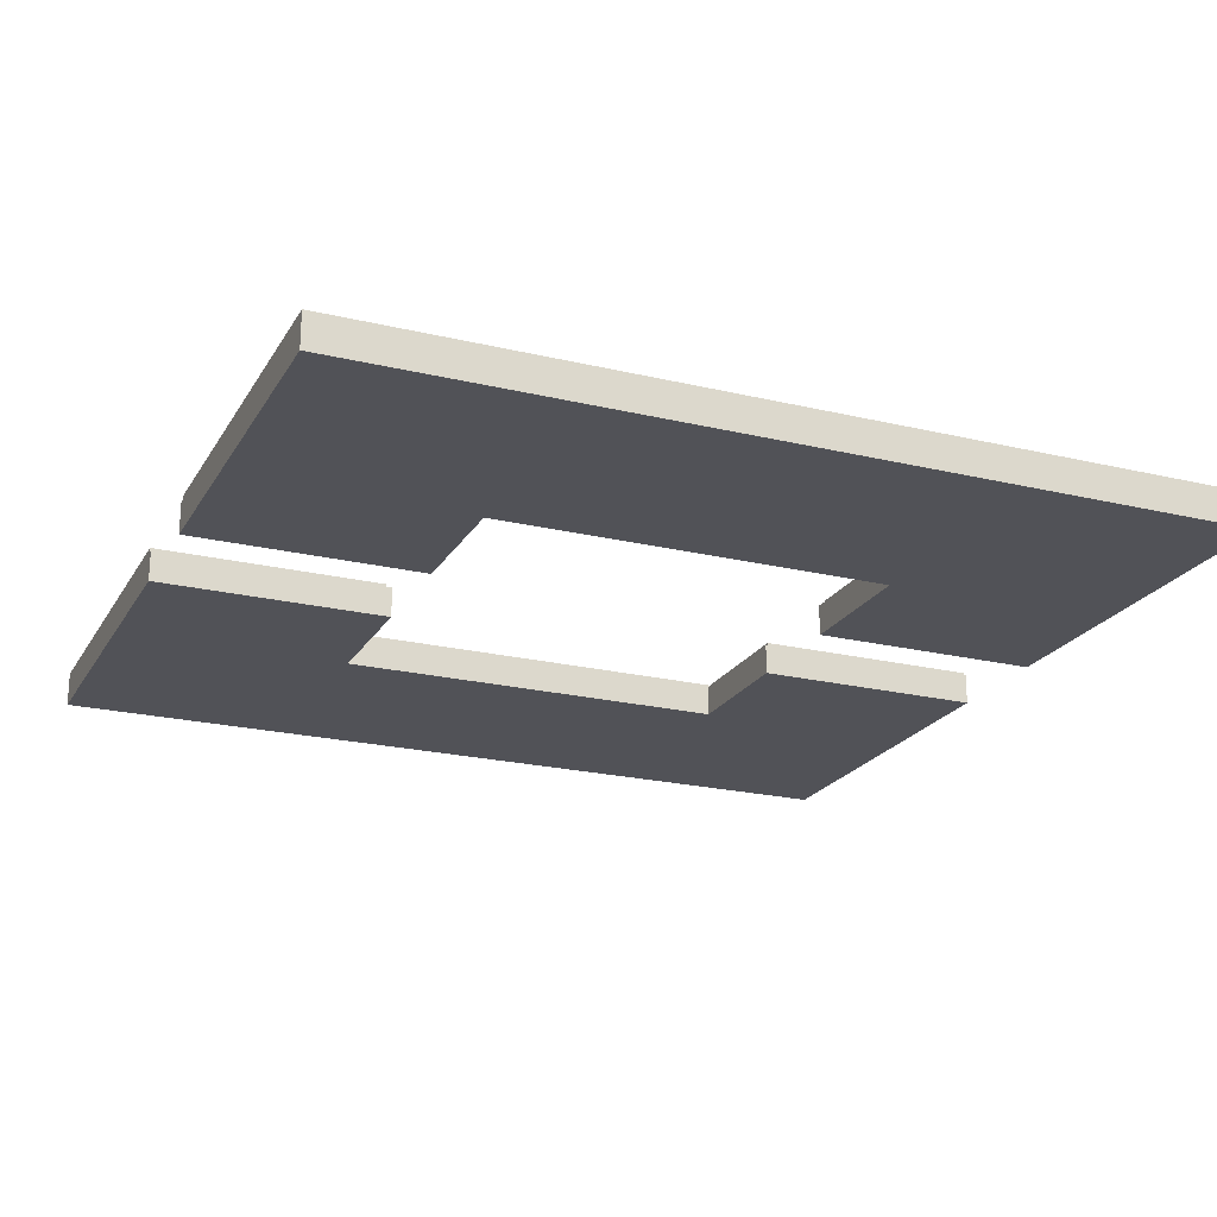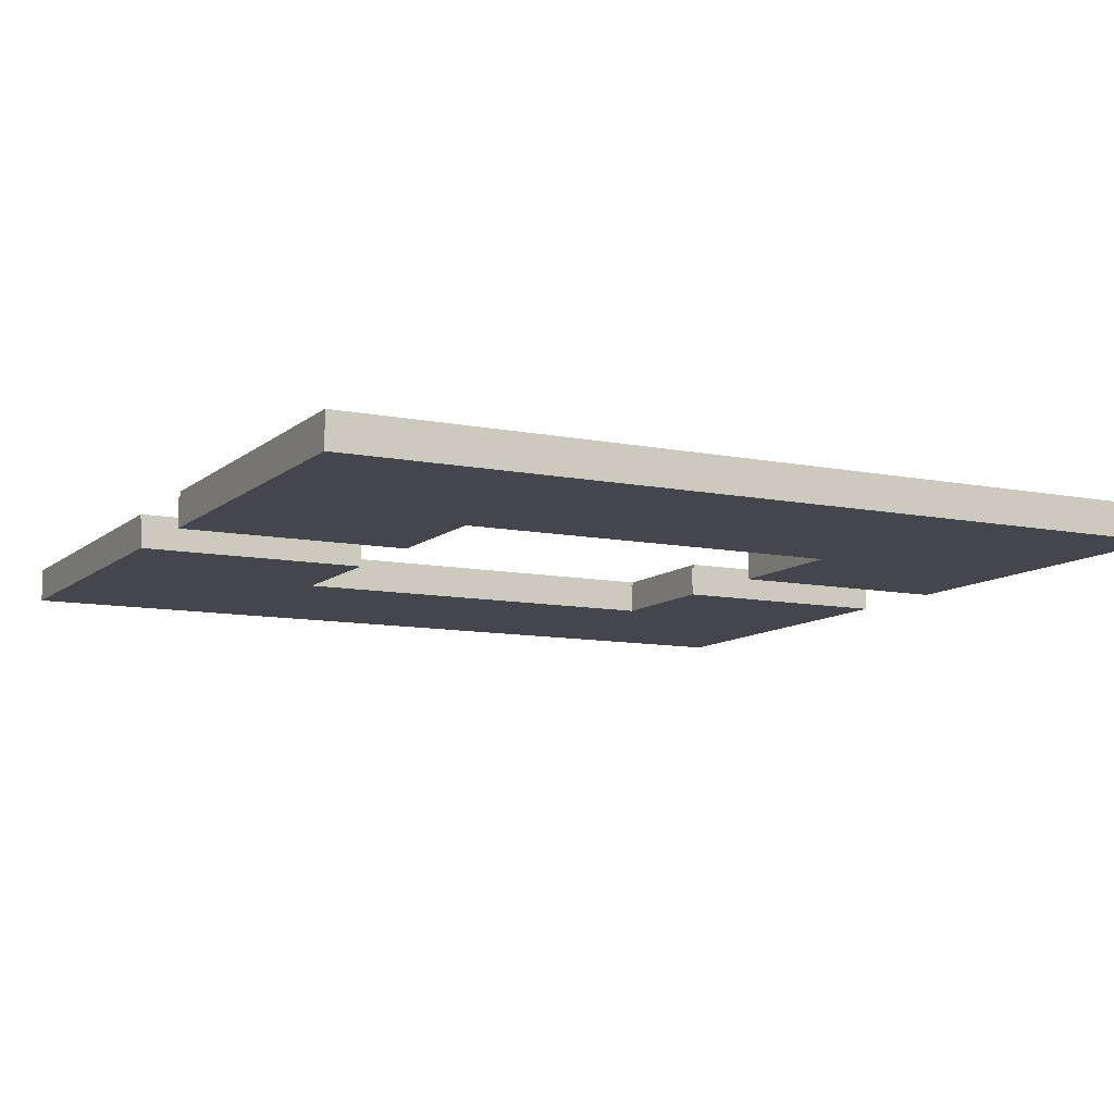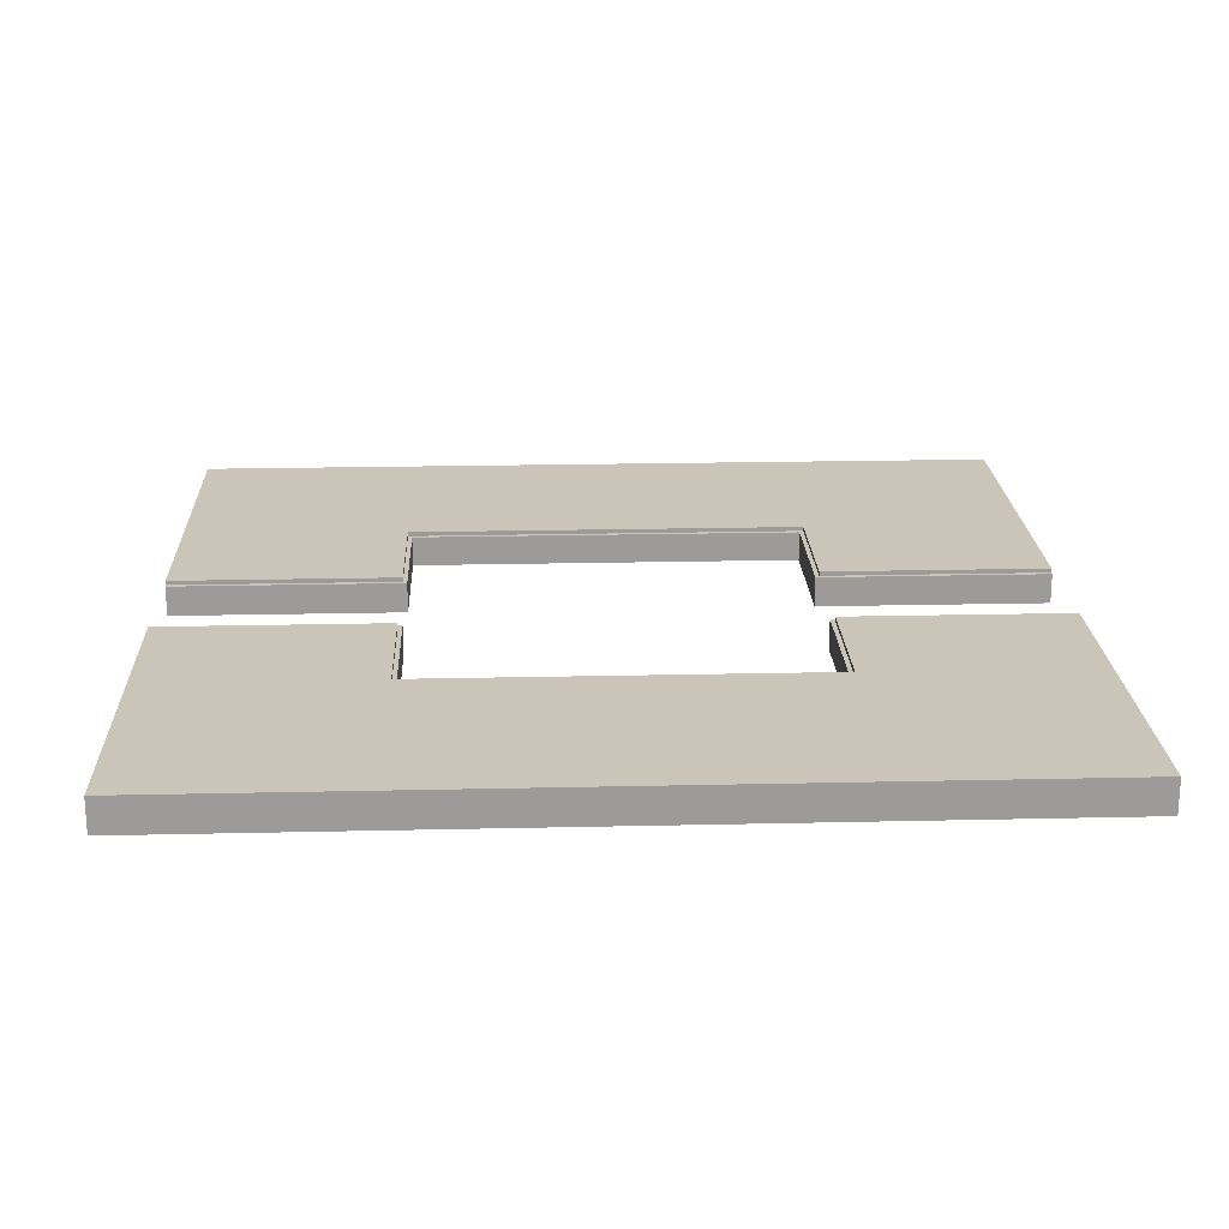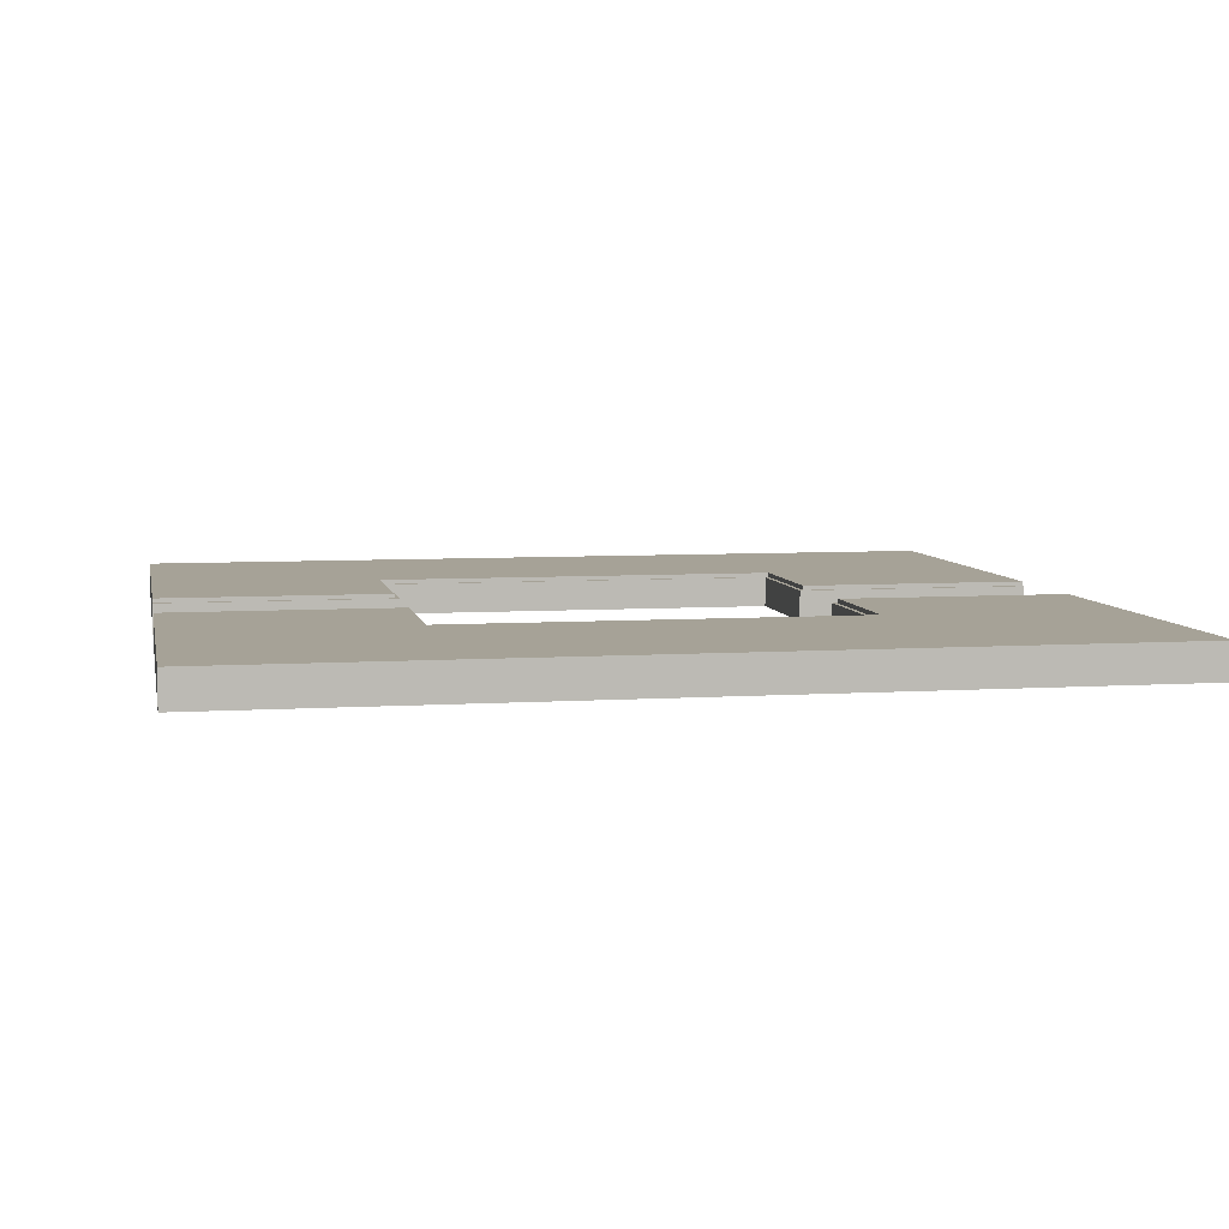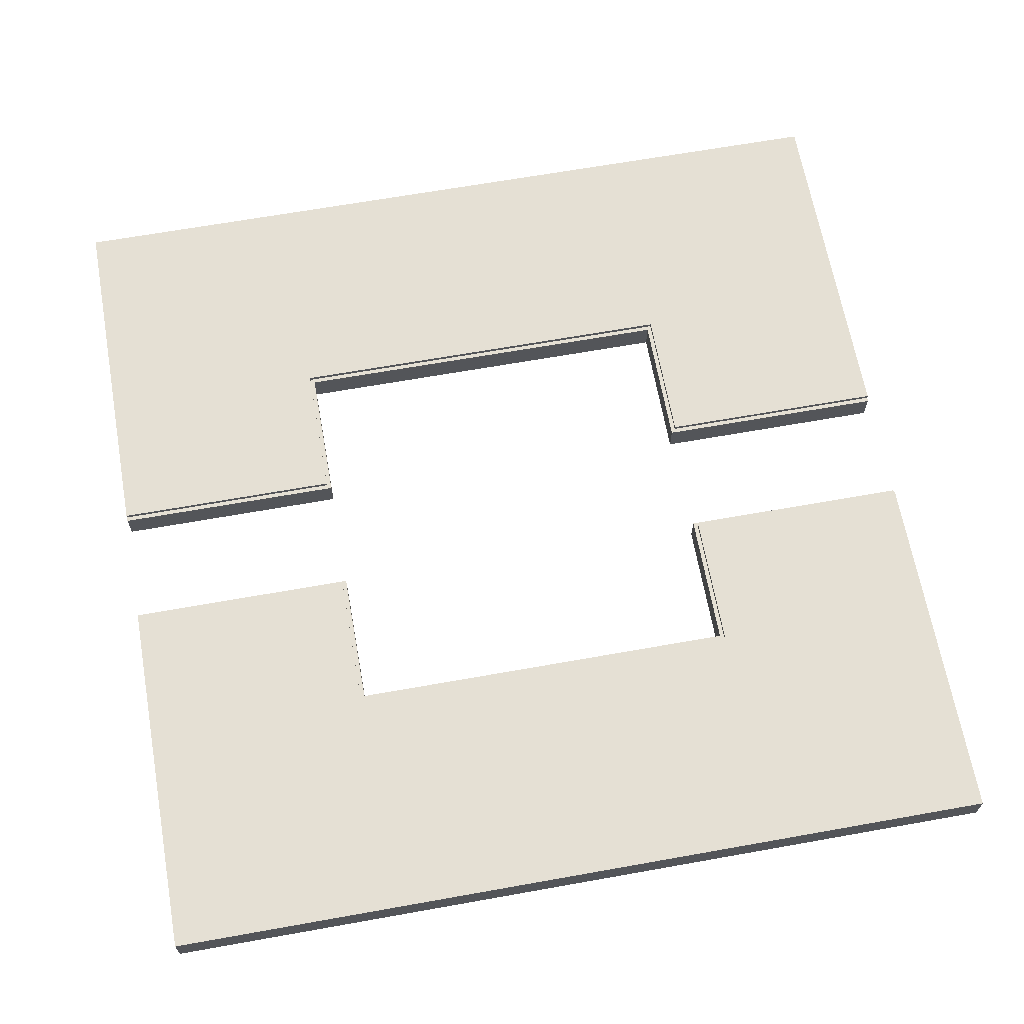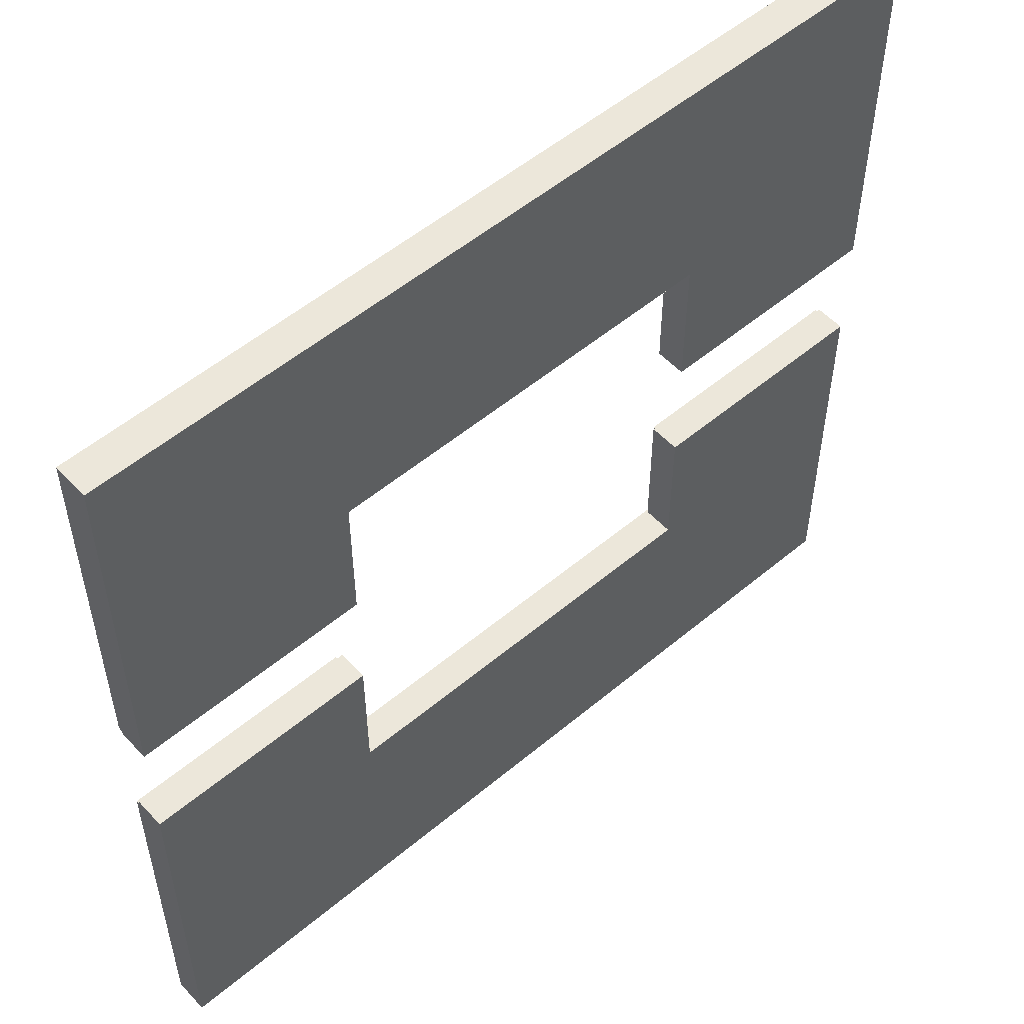
<metadata>
{"format":"obj","ext":"obj","renderer":"f3d","projection":"perspective","resolution":1024,"background":"white","views":[{"elev":-21.6,"azim":157.1,"up":"+Y"},{"elev":-10.0,"azim":-27.4,"up":"+Y"},{"elev":20.5,"azim":177.6,"up":"+Y"},{"elev":6.4,"azim":169.1,"up":"+Y"},{"elev":65.6,"azim":169.8,"up":"+Y"},{"elev":53.9,"azim":-41.7,"up":"+Z"}]}
</metadata>
<code>
o Stage1-2
v 10 0 10
v -10 0 10
v 10 0.7 10
v -10 0.7 10
v 10 0.8 10
v -10 0.8 10
v 4.6 0.1 4.7
v -4.6 0.1 4.7
v 4.6 0.7 4.7
v -4.6 0.7 4.7
v 5 0.1 1.5
v 4.7 0.1 1.5
v -4.7 0.1 1.5
v -5 0.1 1.5
v 5 0.7 1.5
v 4.7 0.7 1.5
v -4.7 0.7 1.5
v -5 0.7 1.5
v 10 0 -1.3
v 4.6 0 -1.3
v -4.6 0 -1.3
v -10 0 -1.3
v 10 0.7 -1.3
v 4.6 0.7 -1.3
v -4.6 0.7 -1.3
v -10 0.7 -1.3
v 10 0.7 -1.4
v 4.7 0.7 -1.4
v -4.7 0.7 -1.4
v -10 0.7 -1.4
v 10 0.8 -1.4
v 4.7 0.8 -1.4
v -4.7 0.8 -1.4
v -10 0.8 -1.4
v 8.3 0.1 -1.7
v 5.1 0.1 -1.7
v -5.1 0.1 -1.7
v -8.3 0.1 -1.7
v 8.3 0.7 -1.7
v 5.1 0.7 -1.7
v -5.1 0.7 -1.7
v -8.3 0.7 -1.7
v 4.6 0 -4.5
v -4.6 0 -4.5
v 4.6 0.7 -4.5
v -4.6 0.7 -4.5
v 4.7 0.7 -4.6
v -4.7 0.7 -4.6
v 4.7 0.8 -4.6
v -4.7 0.8 -4.6
v 5 0.1 -5
v 4.7 0.1 -5
v 4.6 0.1 -5
v -4.6 0.1 -5
v -4.7 0.1 -5
v -5 0.1 -5
v 5 0.7 -5
v 4.7 0.7 -5
v 4.6 0.7 -5
v -4.6 0.7 -5
v -4.7 0.7 -5
v -5 0.7 -5
v 5 0.1 5.1
v 4.7 0.1 5.1
v 4.6 0.1 5.1
v -4.6 0.1 5.1
v -4.7 0.1 5.1
v -5 0.1 5.1
v 5 0.7 5.1
v 4.7 0.7 5.1
v 4.6 0.7 5.1
v -4.6 0.7 5.1
v -4.7 0.7 5.1
v -5 0.7 5.1
v 4.7 0.7 4.7
v -4.7 0.7 4.7
v 4.7 0.8 4.7
v -4.7 0.8 4.7
v 4.6 0 4.6
v -4.6 0 4.6
v 4.6 0.7 4.6
v -4.6 0.7 4.6
v 10 0.7 1.5
v 4.7 0.7 1.5
v -4.7 0.7 1.5
v -10 0.7 1.5
v 10 0.8 1.5
v 4.7 0.8 1.5
v -4.7 0.8 1.5
v -10 0.8 1.5
v 10 0 1.4
v 4.6 0 1.4
v -4.6 0 1.4
v -10 0 1.4
v 10 0.7 1.4
v 4.6 0.7 1.4
v -4.6 0.7 1.4
v -10 0.7 1.4
v 8.3 0.1 -1.4
v 5.1 0.1 -1.4
v 5 0.1 -1.4
v 4.7 0.1 -1.4
v -4.7 0.1 -1.4
v -5 0.1 -1.4
v -5.1 0.1 -1.4
v -8.3 0.1 -1.4
v 8.3 0.7 -1.4
v 5.1 0.7 -1.4
v 5 0.7 -1.4
v 4.7 0.7 -1.4
v -4.7 0.7 -1.4
v -5 0.7 -1.4
v -5.1 0.7 -1.4
v -8.3 0.7 -1.4
v 4.6 0.1 -4.6
v -4.6 0.1 -4.6
v 4.6 0.7 -4.6
v -4.6 0.7 -4.6
v 10 0 -10
v -10 0 -10
v 10 0.7 -10
v -10 0.7 -10
v 10 0.8 -10
v -10 0.8 -10
v 10 0 10
v 10 0.7 10
v 10 0.8 10
v 10 0.7 1.5
v 10 0.8 1.5
v 10 0 1.4
v 10 0.7 1.4
v 10 0 -1.3
v 10 0.7 -1.3
v 10 0.7 -1.4
v 10 0.8 -1.4
v 10 0 -10
v 10 0.7 -10
v 10 0.8 -10
v 5.1 0.1 -1.4
v 5.1 0.7 -1.4
v 5.1 0.1 -1.7
v 5.1 0.7 -1.7
v 4.7 0.1 5.1
v 4.7 0.7 5.1
v 4.7 0.1 1.5
v 4.7 0.7 1.5
v 4.7 0.1 -1.4
v 4.7 0.7 -1.4
v 4.7 0.1 -5
v 4.7 0.7 -5
v -4.6 0.1 5.1
v -4.6 0.7 5.1
v -4.6 0.1 4.7
v -4.6 0.7 4.7
v -4.6 0 4.6
v -4.6 0.7 4.6
v -4.6 0 1.4
v -4.6 0.7 1.4
v -4.6 0 -1.3
v -4.6 0.7 -1.3
v -4.6 0 -4.5
v -4.6 0.7 -4.5
v -4.6 0.1 -4.6
v -4.6 0.7 -4.6
v -4.6 0.1 -5
v -4.6 0.7 -5
v -4.7 0.7 4.7
v -4.7 0.8 4.7
v -4.7 0.7 1.5
v -4.7 0.8 1.5
v -4.7 0.7 -1.4
v -4.7 0.8 -1.4
v -4.7 0.7 -4.6
v -4.7 0.8 -4.6
v -5 0.1 5.1
v -5 0.7 5.1
v -5 0.1 1.5
v -5 0.7 1.5
v -5 0.1 -1.4
v -5 0.7 -1.4
v -5 0.1 -5
v -5 0.7 -5
v -8.3 0.1 -1.4
v -8.3 0.7 -1.4
v -8.3 0.1 -1.7
v -8.3 0.7 -1.7
v 8.3 0.1 -1.4
v 8.3 0.7 -1.4
v 8.3 0.1 -1.7
v 8.3 0.7 -1.7
v 5 0.1 5.1
v 5 0.7 5.1
v 5 0.1 1.5
v 5 0.7 1.5
v 5 0.1 -1.4
v 5 0.7 -1.4
v 5 0.1 -5
v 5 0.7 -5
v 4.7 0.7 4.7
v 4.7 0.8 4.7
v 4.7 0.7 1.5
v 4.7 0.8 1.5
v 4.7 0.7 -1.4
v 4.7 0.8 -1.4
v 4.7 0.7 -4.6
v 4.7 0.8 -4.6
v 4.6 0.1 5.1
v 4.6 0.7 5.1
v 4.6 0.1 4.7
v 4.6 0.7 4.7
v 4.6 0 4.6
v 4.6 0.7 4.6
v 4.6 0 1.4
v 4.6 0.7 1.4
v 4.6 0 -1.3
v 4.6 0.7 -1.3
v 4.6 0 -4.5
v 4.6 0.7 -4.5
v 4.6 0.1 -4.6
v 4.6 0.7 -4.6
v 4.6 0.1 -5
v 4.6 0.7 -5
v -4.7 0.1 5.1
v -4.7 0.7 5.1
v -4.7 0.1 1.5
v -4.7 0.7 1.5
v -4.7 0.1 -1.4
v -4.7 0.7 -1.4
v -4.7 0.1 -5
v -4.7 0.7 -5
v -5.1 0.1 -1.4
v -5.1 0.7 -1.4
v -5.1 0.1 -1.7
v -5.1 0.7 -1.7
v -10 0 10
v -10 0.7 10
v -10 0.8 10
v -10 0.7 1.5
v -10 0.8 1.5
v -10 0 1.4
v -10 0.7 1.4
v -10 0 -1.3
v -10 0.7 -1.3
v -10 0.7 -1.4
v -10 0.8 -1.4
v -10 0 -10
v -10 0.7 -10
v -10 0.8 -10
v 10 0 10
v 10 0 1.4
v 10 0 -1.3
v 10 0 -10
v 4.6 0 4.6
v 4.6 0 1.4
v 4.6 0 -1.3
v 4.6 0 -4.5
v -4.6 0 4.6
v -4.6 0 1.4
v -4.6 0 -1.3
v -4.6 0 -4.5
v -10 0 10
v -10 0 1.4
v -10 0 -1.3
v -10 0 -10
v 8.3 0.7 -1.4
v 8.3 0.7 -1.7
v 5.1 0.7 -1.4
v 5.1 0.7 -1.7
v 5 0.7 5.1
v 5 0.7 1.5
v 5 0.7 -1.4
v 5 0.7 -5
v 4.7 0.7 5.1
v 4.7 0.7 1.5
v 4.7 0.7 -1.4
v 4.7 0.7 -5
v 4.6 0.7 5.1
v 4.6 0.7 4.7
v 4.6 0.7 -4.6
v 4.6 0.7 -5
v -4.6 0.7 5.1
v -4.6 0.7 4.7
v -4.6 0.7 -4.6
v -4.6 0.7 -5
v -4.7 0.7 5.1
v -4.7 0.7 1.5
v -4.7 0.7 -1.4
v -4.7 0.7 -5
v -5 0.7 5.1
v -5 0.7 1.5
v -5 0.7 -1.4
v -5 0.7 -5
v -5.1 0.7 -1.4
v -5.1 0.7 -1.7
v -8.3 0.7 -1.4
v -8.3 0.7 -1.7
v 8.3 0.1 -1.4
v 8.3 0.1 -1.7
v 5.1 0.1 -1.4
v 5.1 0.1 -1.7
v 5 0.1 5.1
v 5 0.1 1.5
v 5 0.1 -1.4
v 5 0.1 -5
v 4.7 0.1 5.1
v 4.7 0.1 1.5
v 4.7 0.1 -1.4
v 4.7 0.1 -5
v 4.6 0.1 5.1
v 4.6 0.1 4.7
v 4.6 0.1 -4.6
v 4.6 0.1 -5
v -4.6 0.1 5.1
v -4.6 0.1 4.7
v -4.6 0.1 -4.6
v -4.6 0.1 -5
v -4.7 0.1 5.1
v -4.7 0.1 1.5
v -4.7 0.1 -1.4
v -4.7 0.1 -5
v -5 0.1 5.1
v -5 0.1 1.5
v -5 0.1 -1.4
v -5 0.1 -5
v -5.1 0.1 -1.4
v -5.1 0.1 -1.7
v -8.3 0.1 -1.4
v -8.3 0.1 -1.7
v 10 0.7 1.5
v 10 0.7 1.4
v 10 0.7 -1.3
v 10 0.7 -1.4
v 4.7 0.7 4.7
v 4.7 0.7 1.5
v 4.7 0.7 -1.4
v 4.7 0.7 -4.6
v 4.6 0.7 4.6
v 4.6 0.7 1.4
v 4.6 0.7 -1.3
v 4.6 0.7 -4.5
v -4.6 0.7 4.6
v -4.6 0.7 1.4
v -4.6 0.7 -1.3
v -4.6 0.7 -4.5
v -4.7 0.7 4.7
v -4.7 0.7 1.5
v -4.7 0.7 -1.4
v -4.7 0.7 -4.6
v -10 0.7 1.5
v -10 0.7 1.4
v -10 0.7 -1.3
v -10 0.7 -1.4
v 10 0.8 10
v 10 0.8 1.5
v 10 0.8 -1.4
v 10 0.8 -10
v 4.7 0.8 4.7
v 4.7 0.8 1.5
v 4.7 0.8 -1.4
v 4.7 0.8 -4.6
v -4.7 0.8 4.7
v -4.7 0.8 1.5
v -4.7 0.8 -1.4
v -4.7 0.8 -4.6
v -10 0.8 10
v -10 0.8 1.5
v -10 0.8 -1.4
v -10 0.8 -10
f 3 2 1
f 4 2 3
f 5 4 3
f 6 4 5
f 9 8 7
f 10 8 9
f 15 12 11
f 16 12 15
f 17 14 13
f 18 14 17
f 23 20 19
f 24 20 23
f 25 22 21
f 26 22 25
f 31 28 27
f 32 28 31
f 33 30 29
f 34 30 33
f 39 36 35
f 40 36 39
f 41 38 37
f 42 38 41
f 45 44 43
f 46 44 45
f 49 48 47
f 50 48 49
f 57 52 51
f 58 52 57
f 59 54 53
f 60 54 59
f 61 56 55
f 62 56 61
f 63 64 69
f 69 64 70
f 65 66 71
f 71 66 72
f 67 68 73
f 73 68 74
f 75 76 77
f 77 76 78
f 79 80 81
f 81 80 82
f 83 84 87
f 87 84 88
f 85 86 89
f 89 86 90
f 91 92 95
f 95 92 96
f 93 94 97
f 97 94 98
f 99 100 107
f 107 100 108
f 101 102 109
f 109 102 110
f 103 104 111
f 111 104 112
f 105 106 113
f 113 106 114
f 115 116 117
f 117 116 118
f 119 120 121
f 121 120 122
f 121 122 123
f 123 122 124
f 128 126 125
f 128 127 126
f 129 127 128
f 130 128 125
f 131 128 130
f 134 133 132
f 136 134 132
f 137 135 134
f 137 134 136
f 138 135 137
f 141 140 139
f 142 140 141
f 145 144 143
f 146 144 145
f 149 148 147
f 150 148 149
f 153 152 151
f 154 152 153
f 157 156 155
f 158 156 157
f 161 160 159
f 162 160 161
f 165 164 163
f 166 164 165
f 169 168 167
f 170 168 169
f 173 172 171
f 174 172 173
f 177 176 175
f 178 176 177
f 181 180 179
f 182 180 181
f 185 184 183
f 186 184 185
f 187 188 189
f 189 188 190
f 191 192 193
f 193 192 194
f 195 196 197
f 197 196 198
f 199 200 201
f 201 200 202
f 203 204 205
f 205 204 206
f 207 208 209
f 209 208 210
f 211 212 213
f 213 212 214
f 215 216 217
f 217 216 218
f 219 220 221
f 221 220 222
f 223 224 225
f 225 224 226
f 227 228 229
f 229 228 230
f 231 232 233
f 233 232 234
f 235 236 238
f 236 237 238
f 238 237 239
f 235 238 240
f 240 238 241
f 242 243 244
f 242 244 246
f 244 245 247
f 246 244 247
f 247 245 248
f 253 250 249
f 254 250 253
f 255 252 251
f 256 252 255
f 257 253 249
f 260 252 256
f 261 258 257
f 261 257 249
f 262 258 261
f 263 260 259
f 264 252 260
f 264 260 263
f 267 266 265
f 268 266 267
f 273 270 269
f 274 270 273
f 275 272 271
f 276 272 275
f 281 278 277
f 282 278 281
f 283 280 279
f 284 280 283
f 289 286 285
f 290 286 289
f 291 288 287
f 292 288 291
f 295 294 293
f 296 294 295
f 297 298 299
f 299 298 300
f 301 302 305
f 305 302 306
f 303 304 307
f 307 304 308
f 309 310 313
f 313 310 314
f 311 312 315
f 315 312 316
f 317 318 321
f 321 318 322
f 319 320 323
f 323 320 324
f 325 326 327
f 327 326 328
f 329 330 334
f 331 332 335
f 333 334 337
f 334 330 338
f 337 334 338
f 335 336 339
f 331 335 339
f 339 336 340
f 333 337 341
f 340 336 344
f 341 342 345
f 333 341 345
f 345 342 346
f 343 344 347
f 344 336 348
f 347 344 348
f 346 342 349
f 349 342 350
f 343 347 351
f 351 347 352
f 353 354 357
f 357 354 358
f 355 356 359
f 359 356 360
f 353 357 361
f 360 356 364
f 361 362 365
f 353 361 365
f 365 362 366
f 363 364 367
f 364 356 368
f 367 364 368

</code>
